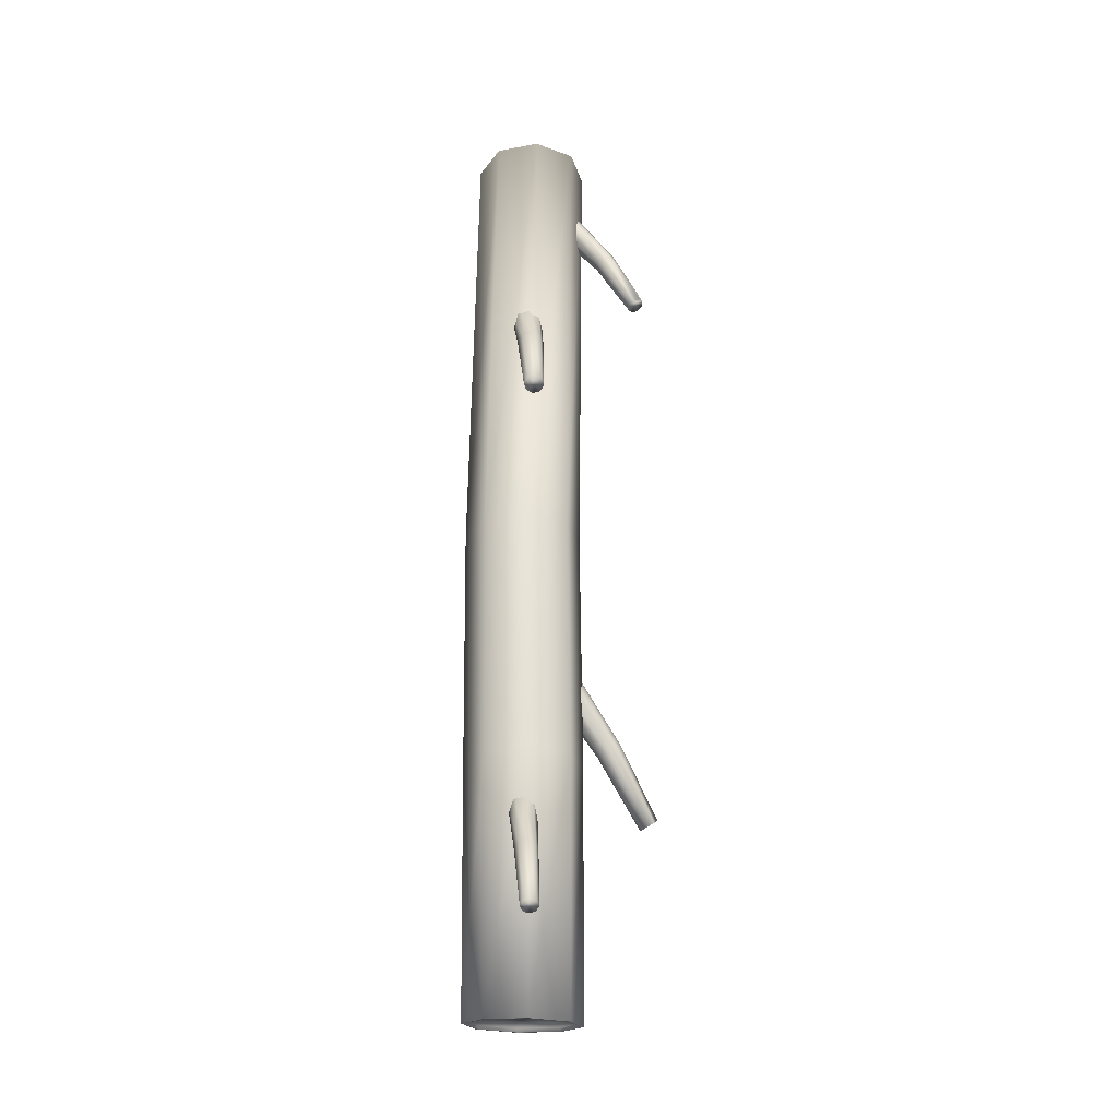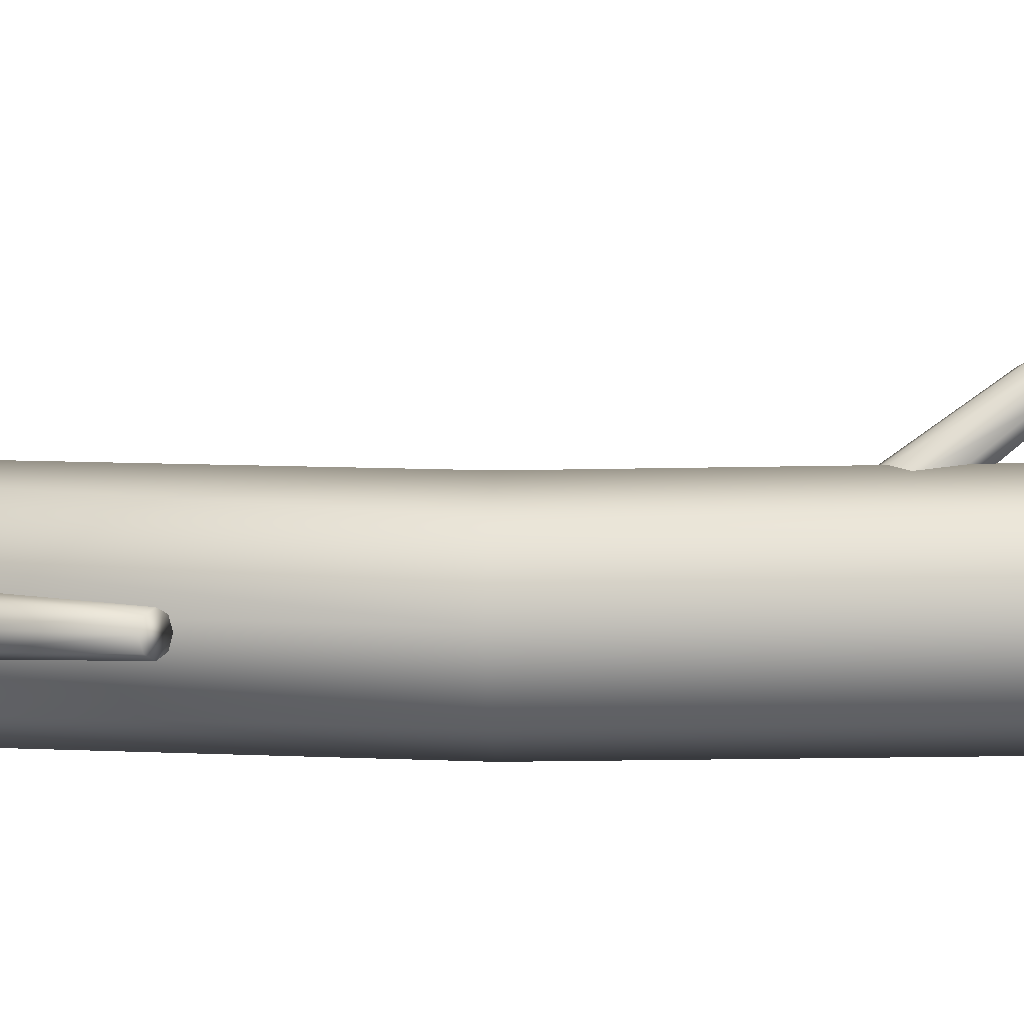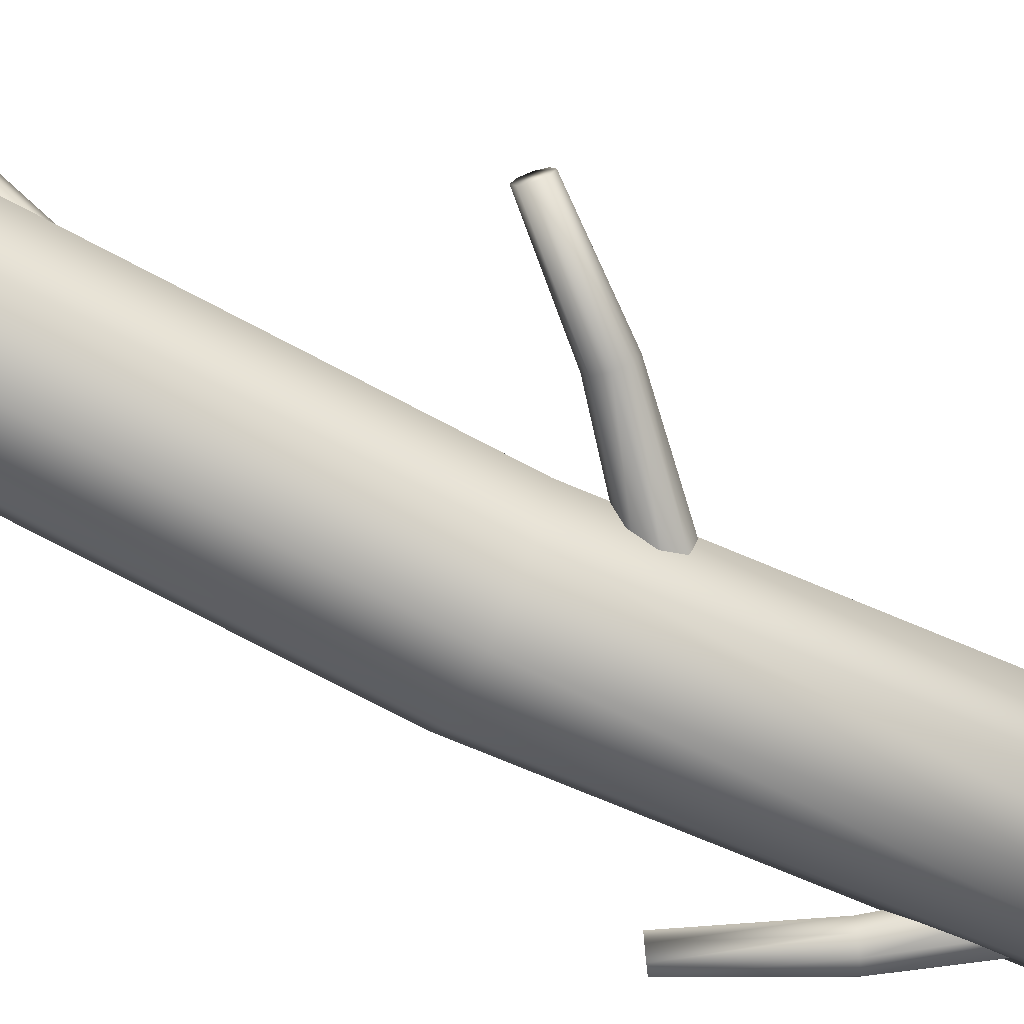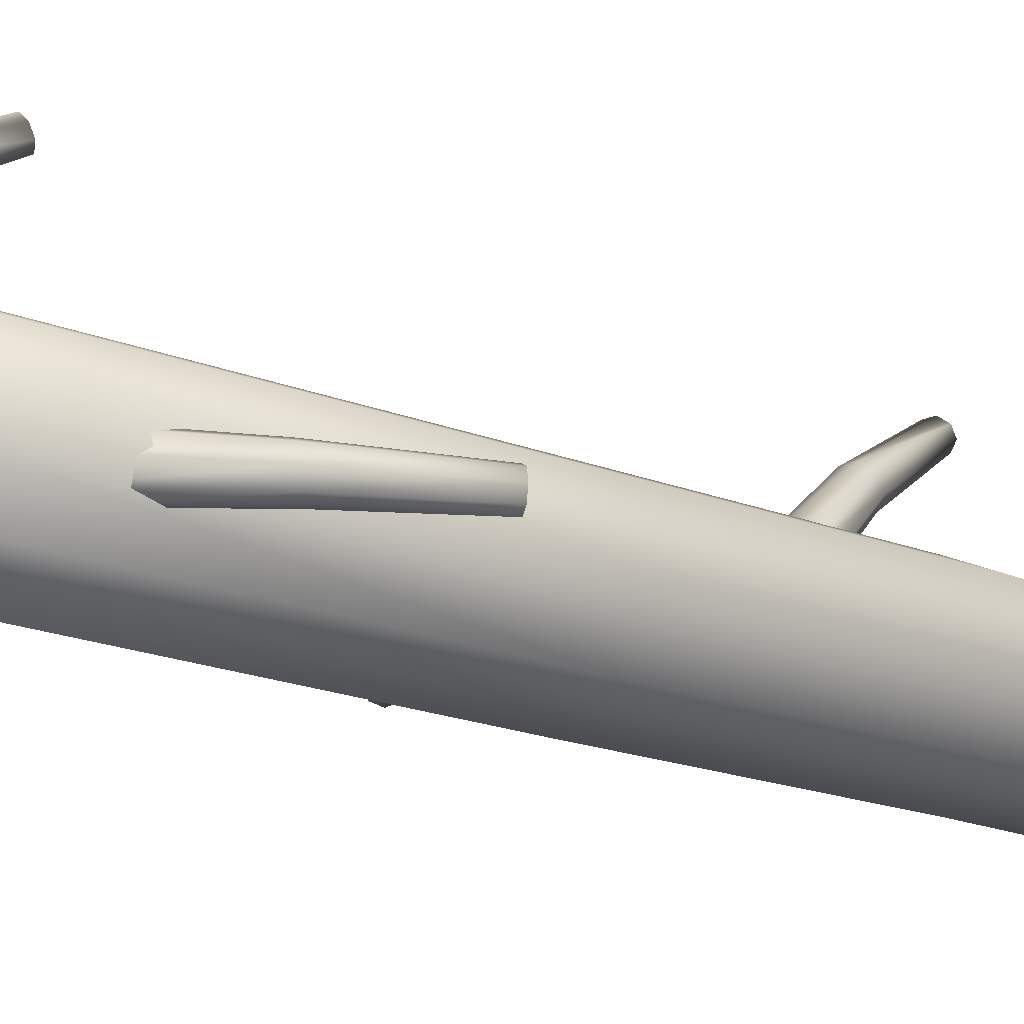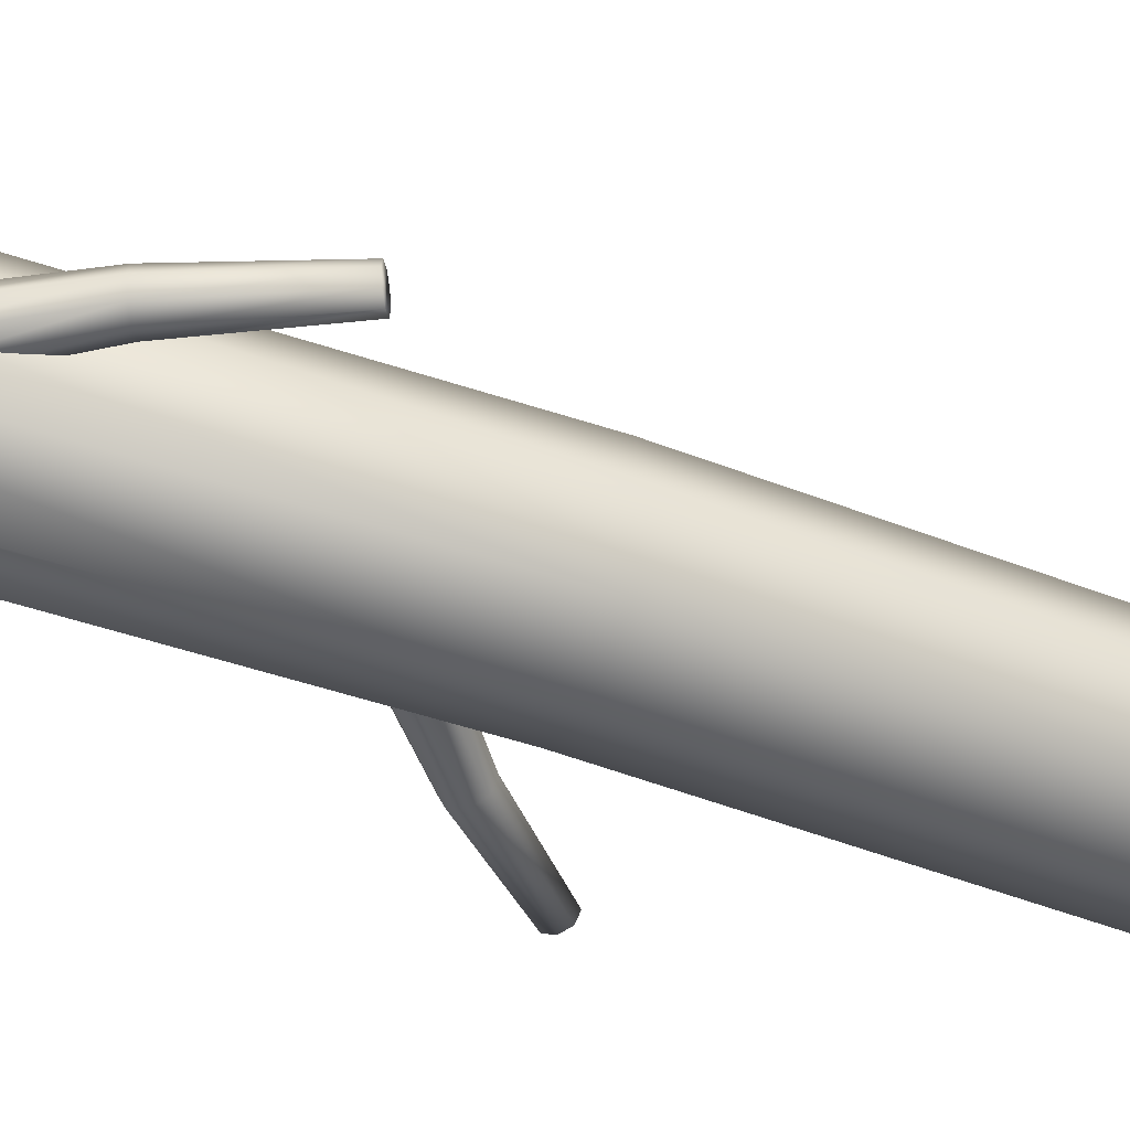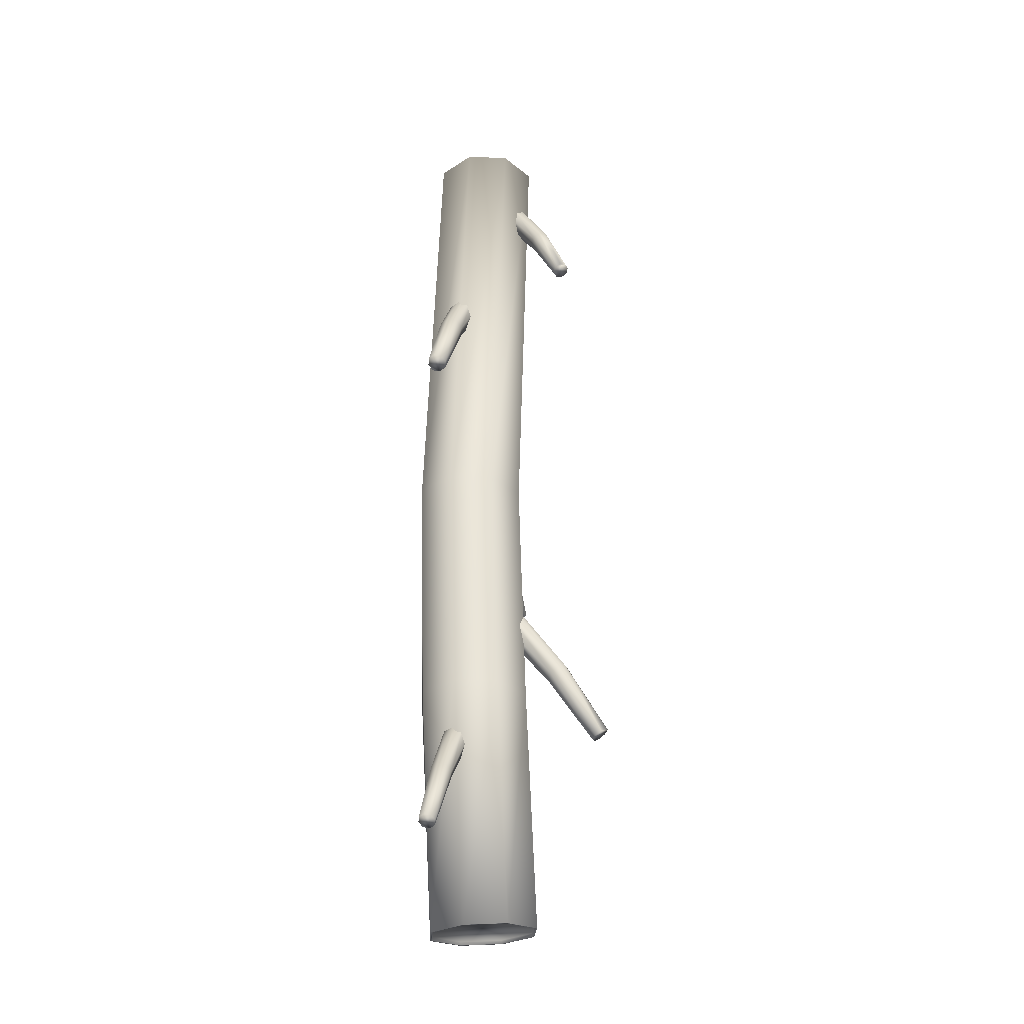
<metadata>
{"format":"obj","ext":"obj","renderer":"f3d","projection":"perspective","resolution":1024,"background":"white","views":[{"elev":-28.6,"azim":83.5,"up":"+Z"},{"elev":2.7,"azim":94.9,"up":"+Y"},{"elev":-73.5,"azim":-115.4,"up":"+Y"},{"elev":-14.9,"azim":46.2,"up":"+Y"},{"elev":-45.0,"azim":66.7,"up":"+Y"},{"elev":-32.3,"azim":109.6,"up":"+Z"}]}
</metadata>
<code>
v 0 0.1193 0.4966
v -0.01508 0.1176 -0.4951
v -0.04175 0.102 0.4966
v -0.0552 0.1008 -0.4892
v -0.05905 0.06022 0.4966
v -0.07182 0.06022 -0.4867
v -0.04175 0.01846 0.4966
v -0.0552 0.01967 -0.4892
v 0 0.001168 0.4966
v -0.01508 0.00287 -0.4951
v 0.04175 0.01846 0.4966
v 0.02503 0.01967 -0.501
v 0.05905 0.06022 0.4966
v 0.04165 0.06022 -0.5034
v 0.04175 0.102 0.4966
v 0.02503 0.1008 -0.501
v 0.01094 0.1144 0.4285
v 0.04435 0.1798 0.2974
v 0.000177 0.1158 0.4263
v 0.03769 0.1807 0.296
v -0.007572 0.1099 0.421
v 0.0329 0.1771 0.2927
v -0.007771 0.1002 0.4157
v 0.03278 0.1711 0.2894
v -0.000302 0.09234 0.4134
v 0.0374 0.1662 0.2881
v 0.01046 0.09091 0.4157
v 0.04406 0.1653 0.2894
v 0.01821 0.09677 0.421
v 0.04886 0.1689 0.2927
v 0.01841 0.1065 0.4263
v 0.04898 0.1749 0.296
v 0.02956 0.1508 0.3655
v 0.02085 0.152 0.3637
v 0.01458 0.1472 0.3594
v 0.01442 0.1394 0.3551
v 0.02047 0.133 0.3533
v 0.02918 0.1319 0.3551
v 0.03545 0.1366 0.3594
v 0.03561 0.1445 0.3637
v -0.03969 0.05237 0.06484
v -0.1537 0.05237 -0.0531
v -0.03649 0.0412 0.06151
v -0.1517 0.04546 -0.05516
v -0.02875 0.03658 0.05346
v -0.1469 0.0426 -0.06014
v -0.02101 0.0412 0.0454
v -0.1421 0.04546 -0.06513
v -0.0178 0.05237 0.04207
v -0.1402 0.05237 -0.06719
v -0.02101 0.06354 0.0454
v -0.1421 0.05928 -0.06513
v -0.02875 0.06817 0.05346
v -0.1469 0.06215 -0.06014
v -0.03649 0.06354 0.06151
v -0.1517 0.05928 -0.05516
v -0.1004 0.05237 0.009757
v -0.09784 0.04333 0.007058
v -0.09158 0.03959 0.000539
v -0.08531 0.04333 -0.005979
v -0.08271 0.05237 -0.008678
v -0.08531 0.06141 -0.005979
v -0.09158 0.06516 0.000539
v -0.09784 0.06141 0.007058
v 0.05249 0.05232 0.2795
v 0.1375 0.05232 0.1278
v 0.0483 0.04047 0.2769
v 0.1349 0.04499 0.1262
v 0.03819 0.03557 0.2708
v 0.1287 0.04195 0.1224
v 0.02808 0.04047 0.2646
v 0.1224 0.04499 0.1186
v 0.02389 0.05232 0.2621
v 0.1198 0.05232 0.117
v 0.02808 0.06416 0.2646
v 0.1224 0.05964 0.1186
v 0.03819 0.06906 0.2708
v 0.1287 0.06268 0.1224
v 0.0483 0.06416 0.2769
v 0.1349 0.05964 0.1262
v 0.09988 0.05232 0.2066
v 0.09649 0.04273 0.2045
v 0.0883 0.03876 0.1996
v 0.08012 0.04273 0.1946
v 0.07673 0.05232 0.1925
v 0.08012 0.0619 0.1946
v 0.0883 0.06587 0.1996
v 0.09649 0.0619 0.2045
v 0.05754 0.05232 -0.2928
v 0.1294 0.05232 -0.421
v 0.054 0.04231 -0.2949
v 0.1272 0.04612 -0.4223
v 0.04546 0.03816 -0.3002
v 0.1219 0.04356 -0.4255
v 0.03691 0.04231 -0.3054
v 0.1166 0.04612 -0.4288
v 0.03337 0.05232 -0.3075
v 0.1144 0.05232 -0.4301
v 0.03691 0.06232 -0.3054
v 0.1166 0.05851 -0.4288
v 0.04546 0.06646 -0.3002
v 0.1219 0.06107 -0.4255
v 0.054 0.06232 -0.2949
v 0.1272 0.05851 -0.4223
v 0.09758 0.05232 -0.3544
v 0.09471 0.04422 -0.3561
v 0.0878 0.04086 -0.3603
v 0.08088 0.04422 -0.3646
v 0.07802 0.05232 -0.3663
v 0.08088 0.06041 -0.3646
v 0.0878 0.06377 -0.3603
v 0.09471 0.06041 -0.3561
v -0.04817 0.06551 -0.2943
v -0.1332 0.06551 -0.446
v -0.04399 0.05367 -0.2968
v -0.1306 0.05819 -0.4476
v -0.03388 0.04877 -0.303
v -0.1243 0.05515 -0.4514
v -0.02377 0.05367 -0.3091
v -0.1181 0.05819 -0.4552
v -0.01958 0.06551 -0.3117
v -0.1155 0.06551 -0.4568
v -0.02377 0.07735 -0.3091
v -0.1181 0.07284 -0.4552
v -0.03388 0.08226 -0.303
v -0.1243 0.07588 -0.4514
v -0.04399 0.07735 -0.2968
v -0.1306 0.07284 -0.4476
v -0.09556 0.06551 -0.3672
v -0.09217 0.05593 -0.3692
v -0.08399 0.05196 -0.3742
v -0.0758 0.05593 -0.3792
v -0.07241 0.06551 -0.3813
v -0.0758 0.0751 -0.3792
v -0.08399 0.07907 -0.3742
v -0.09217 0.0751 -0.3692
v 0.004144 0.1056 -0.1419
v -0.03044 0.1927 -0.2831
v -0.004817 0.09749 -0.145
v -0.03598 0.1877 -0.285
v -0.005311 0.08705 -0.1518
v -0.03629 0.1812 -0.2892
v 0.002951 0.08043 -0.1584
v -0.03117 0.1771 -0.2933
v 0.01513 0.08151 -0.1609
v -0.02364 0.1778 -0.2949
v 0.02409 0.08965 -0.1579
v -0.01809 0.1828 -0.293
v 0.02459 0.1001 -0.1511
v -0.01778 0.1893 -0.2888
v 0.01632 0.1067 -0.1445
v -0.0229 0.1934 -0.2847
v -0.01502 0.1533 -0.2093
v -0.02227 0.1467 -0.2117
v -0.02267 0.1383 -0.2173
v -0.01598 0.1329 -0.2226
v -0.006126 0.1338 -0.2247
v 0.001128 0.1404 -0.2222
v 0.001528 0.1488 -0.2167
v -0.00516 0.1542 -0.2113
v 0.02024 0.1115 0
v -0.02152 0.09425 0
v -0.03881 0.05249 0
v -0.02152 0.01074 0
v 0.02024 -0.006555 0
v 0.06199 0.01074 0
v 0.07929 0.05249 0
v 0.06199 0.09425 0
v -0.05354 0.09909 -0.4894
v -0.01508 0.1152 -0.4951
v -0.06947 0.06022 -0.4871
v -0.05354 0.02135 -0.4894
v -0.01508 0.005247 -0.4951
v 0.02337 0.02135 -0.5008
v 0.0393 0.06022 -0.5031
v 0.02337 0.09909 -0.5008
v -0.05301 0.09909 -0.4859
v -0.01456 0.1152 -0.4915
v -0.06894 0.06022 -0.4835
v -0.05301 0.02135 -0.4859
v -0.01456 0.005247 -0.4915
v 0.02389 0.02135 -0.4972
v 0.03982 0.06022 -0.4995
v 0.02389 0.09909 -0.4972
v -0.04002 0.1002 0.4966
v 0 0.1168 0.4966
v -0.0566 0.06022 0.4966
v -0.04002 0.02019 0.4966
v 0 0.003615 0.4966
v 0.04002 0.02019 0.4966
v 0.0566 0.06022 0.4966
v 0.04002 0.1002 0.4966
v -0.04002 0.1002 0.4929
v 0 0.1168 0.4929
v -0.0566 0.06022 0.4929
v -0.04002 0.02019 0.4929
v 0 0.003615 0.4929
v 0.04002 0.02019 0.4929
v 0.0566 0.06022 0.4929
v 0.04002 0.1002 0.4929
v 0.01012 0.1154 -0.2476
v -0.03164 0.09811 -0.2476
v -0.04893 0.05636 -0.2476
v -0.03164 0.0146 -0.2476
v 0.01012 -0.002694 -0.2476
v 0.05187 0.0146 -0.2476
v 0.06917 0.05636 -0.2476
v 0.05187 0.09811 -0.2476
f 202 201 2 4
f 203 202 4 6
f 204 203 6 8
f 205 204 8 10
f 206 205 10 12
f 207 206 12 14
f 176 16 14 175
f 208 207 14 16
f 201 208 16 2
f 13 15 192 191
f 34 33 18 20
f 35 34 20 22
f 36 35 22 24
f 37 36 24 26
f 38 37 26 28
f 39 38 28 30
f 30 28 26 24 22 20 18 32
f 40 39 30 32
f 33 40 32 18
f 17 31 40 33
f 31 29 39 40
f 29 27 38 39
f 27 25 37 38
f 25 23 36 37
f 23 21 35 36
f 21 19 34 35
f 19 17 33 34
f 58 57 42 44
f 59 58 44 46
f 60 59 46 48
f 61 60 48 50
f 62 61 50 52
f 63 62 52 54
f 54 52 50 48 46 44 42 56
f 64 63 54 56
f 57 64 56 42
f 41 55 64 57
f 55 53 63 64
f 53 51 62 63
f 51 49 61 62
f 49 47 60 61
f 47 45 59 60
f 45 43 58 59
f 43 41 57 58
f 66 81 82 68
f 68 82 83 70
f 70 83 84 72
f 72 84 85 74
f 74 85 86 76
f 76 86 87 78
f 74 76 78 80 66 68 70 72
f 78 87 88 80
f 80 88 81 66
f 88 79 65 81
f 87 77 79 88
f 86 75 77 87
f 85 73 75 86
f 84 71 73 85
f 83 69 71 84
f 82 67 69 83
f 81 65 67 82
f 90 105 106 92
f 92 106 107 94
f 94 107 108 96
f 96 108 109 98
f 98 109 110 100
f 100 110 111 102
f 98 100 102 104 90 92 94 96
f 102 111 112 104
f 104 112 105 90
f 112 103 89 105
f 111 101 103 112
f 110 99 101 111
f 109 97 99 110
f 108 95 97 109
f 107 93 95 108
f 106 91 93 107
f 105 89 91 106
f 130 129 114 116
f 131 130 116 118
f 132 131 118 120
f 133 132 120 122
f 134 133 122 124
f 135 134 124 126
f 126 124 122 120 118 116 114 128
f 136 135 126 128
f 129 136 128 114
f 113 127 136 129
f 127 125 135 136
f 125 123 134 135
f 123 121 133 134
f 121 119 132 133
f 119 117 131 132
f 117 115 130 131
f 115 113 129 130
f 154 153 138 140
f 155 154 140 142
f 156 155 142 144
f 157 156 144 146
f 158 157 146 148
f 159 158 148 150
f 150 148 146 144 142 140 138 152
f 160 159 150 152
f 153 160 152 138
f 137 151 160 153
f 151 149 159 160
f 149 147 158 159
f 147 145 157 158
f 145 143 156 157
f 143 141 155 156
f 141 139 154 155
f 139 137 153 154
f 1 15 168 161
f 15 13 167 168
f 13 11 166 167
f 11 9 165 166
f 9 7 164 165
f 7 5 163 164
f 5 3 162 163
f 3 1 161 162
f 182 174 173 181
f 171 6 4 169
f 174 12 10 173
f 170 2 16 176
f 169 4 2 170
f 172 8 6 171
f 175 14 12 174
f 173 10 8 172
f 183 182 181 180 179 177 178 184
f 180 172 171 179
f 177 169 170 178
f 178 170 176 184
f 183 175 174 182
f 181 173 172 180
f 179 171 169 177
f 184 176 175 183
f 189 190 198 197
f 3 5 187 185
f 9 11 190 189
f 15 1 186 192
f 1 3 185 186
f 5 7 188 187
f 11 13 191 190
f 7 9 189 188
f 197 198 199 200 194 193 195 196
f 187 188 196 195
f 186 185 193 194
f 192 186 194 200
f 190 191 199 198
f 188 189 197 196
f 185 187 195 193
f 191 192 200 199
f 161 168 208 201
f 168 167 207 208
f 167 166 206 207
f 166 165 205 206
f 165 164 204 205
f 164 163 203 204
f 163 162 202 203
f 162 161 201 202

</code>
